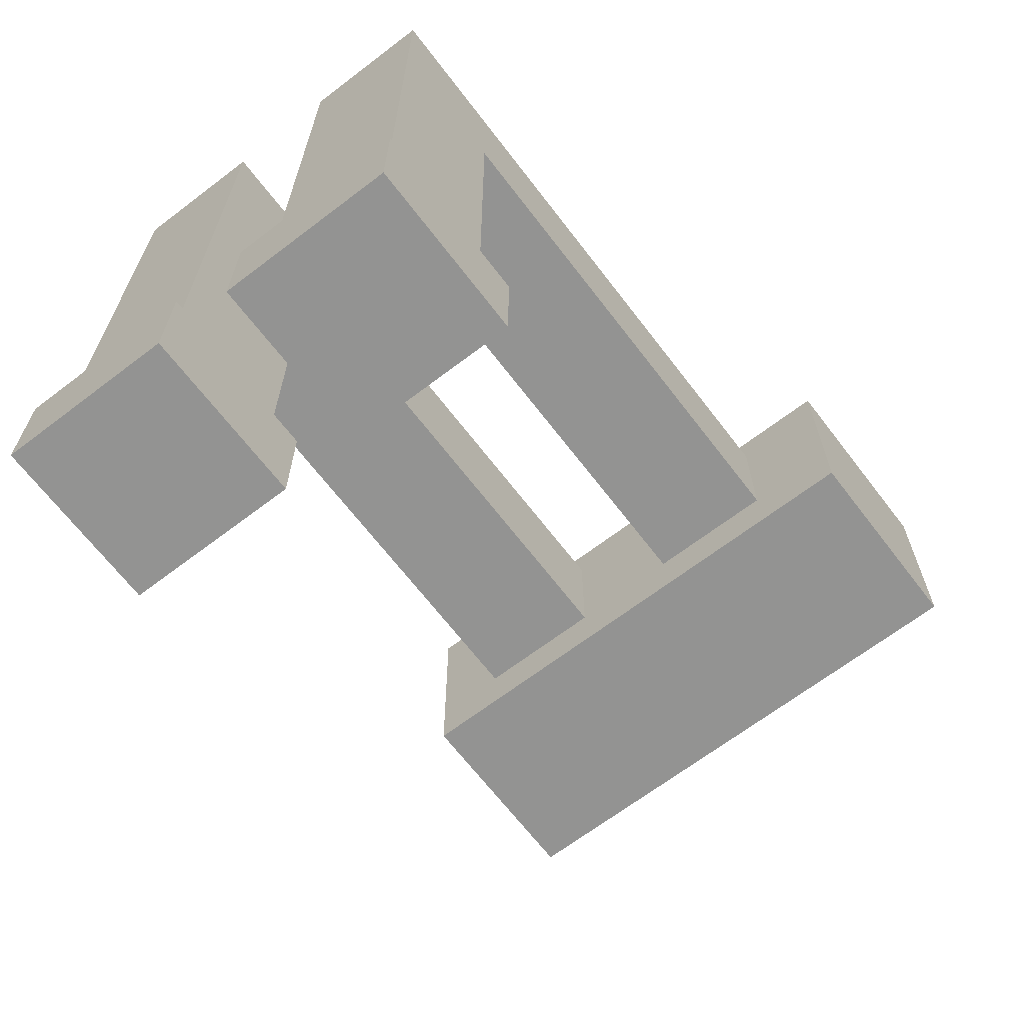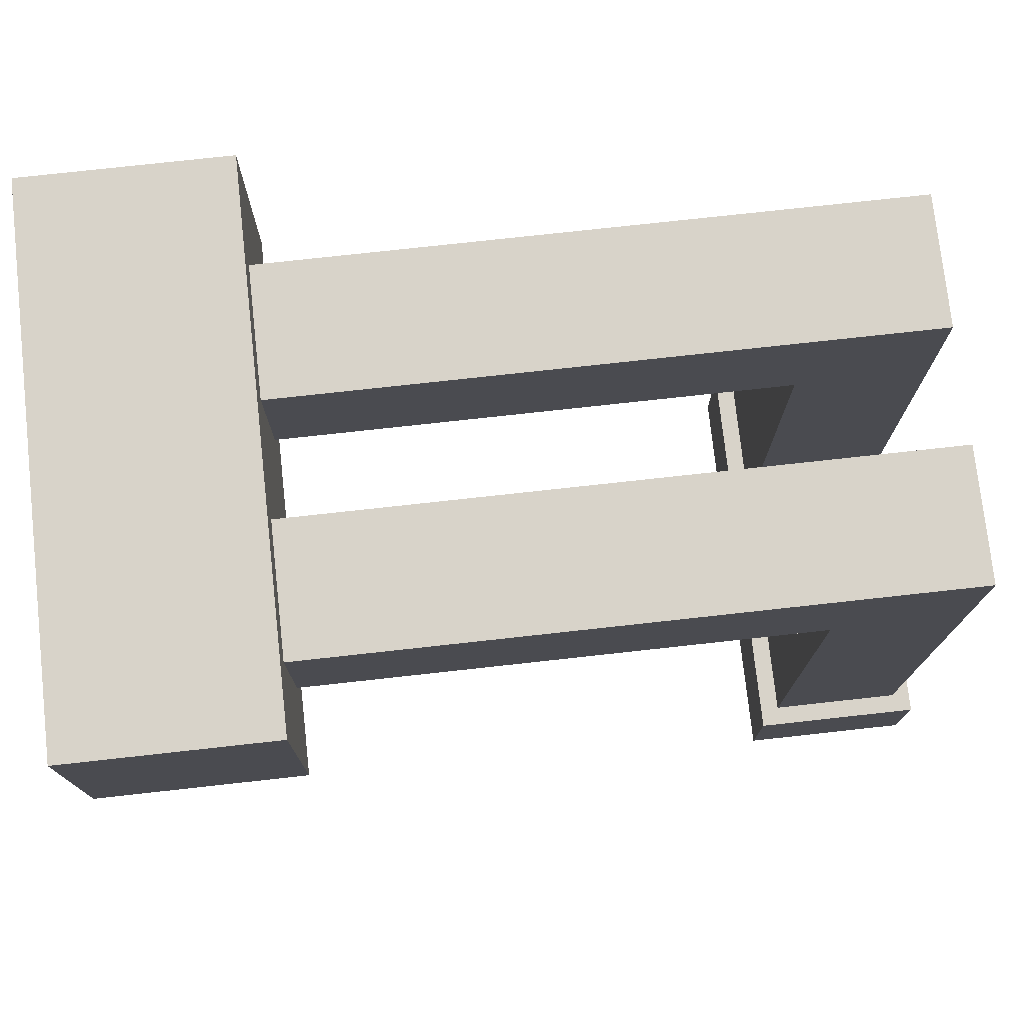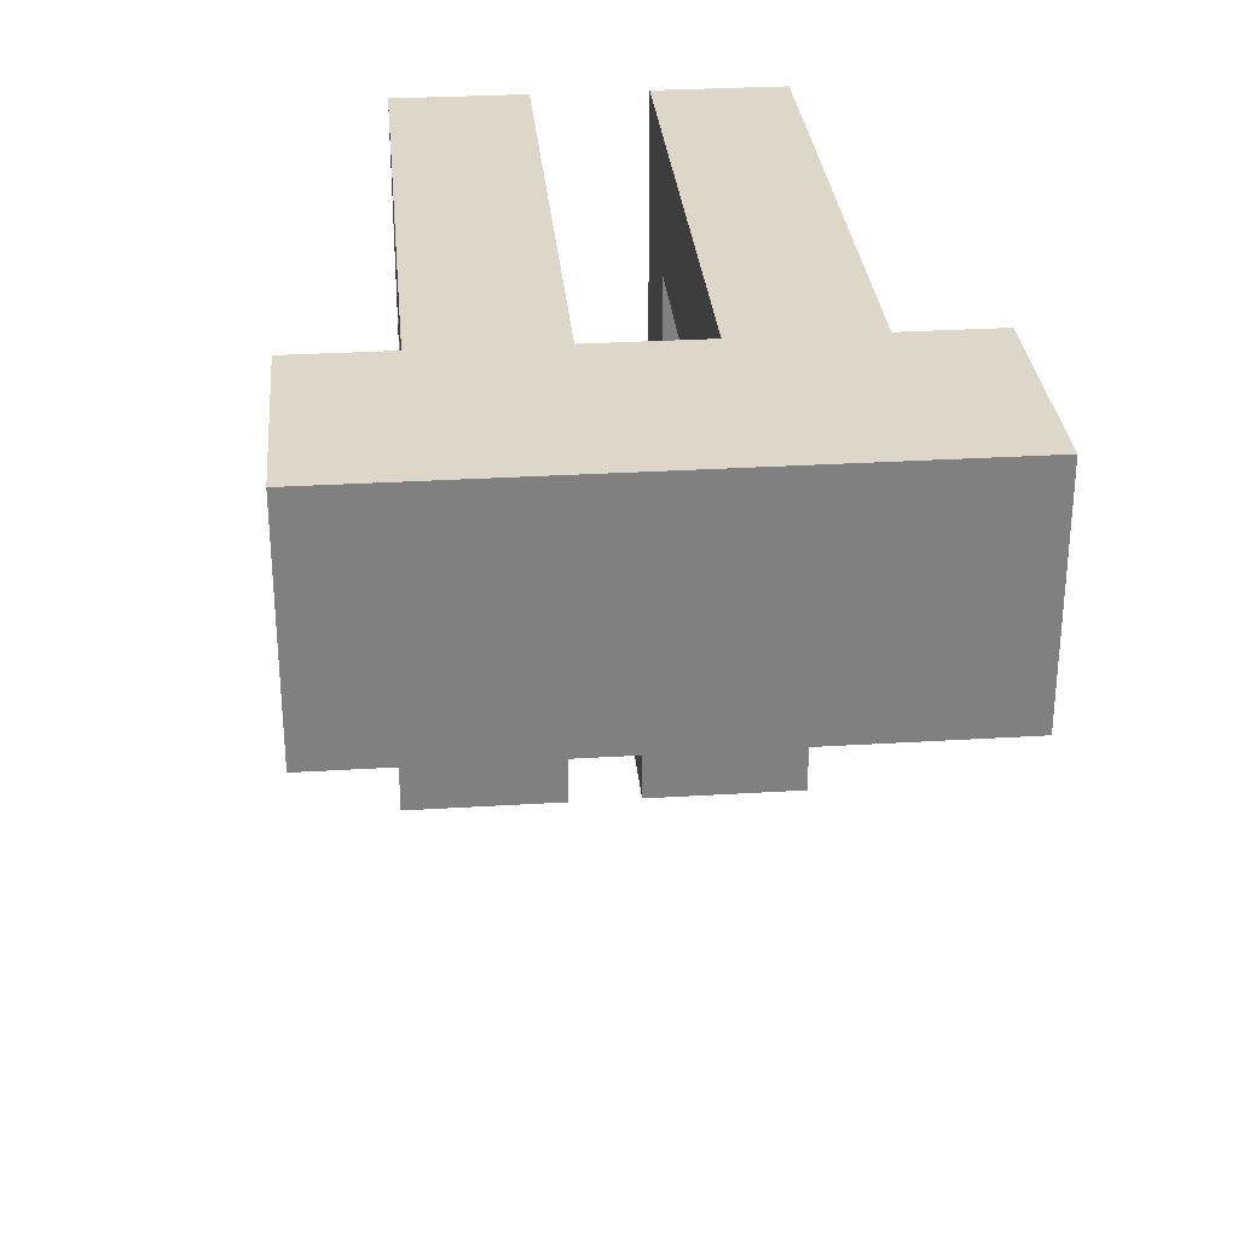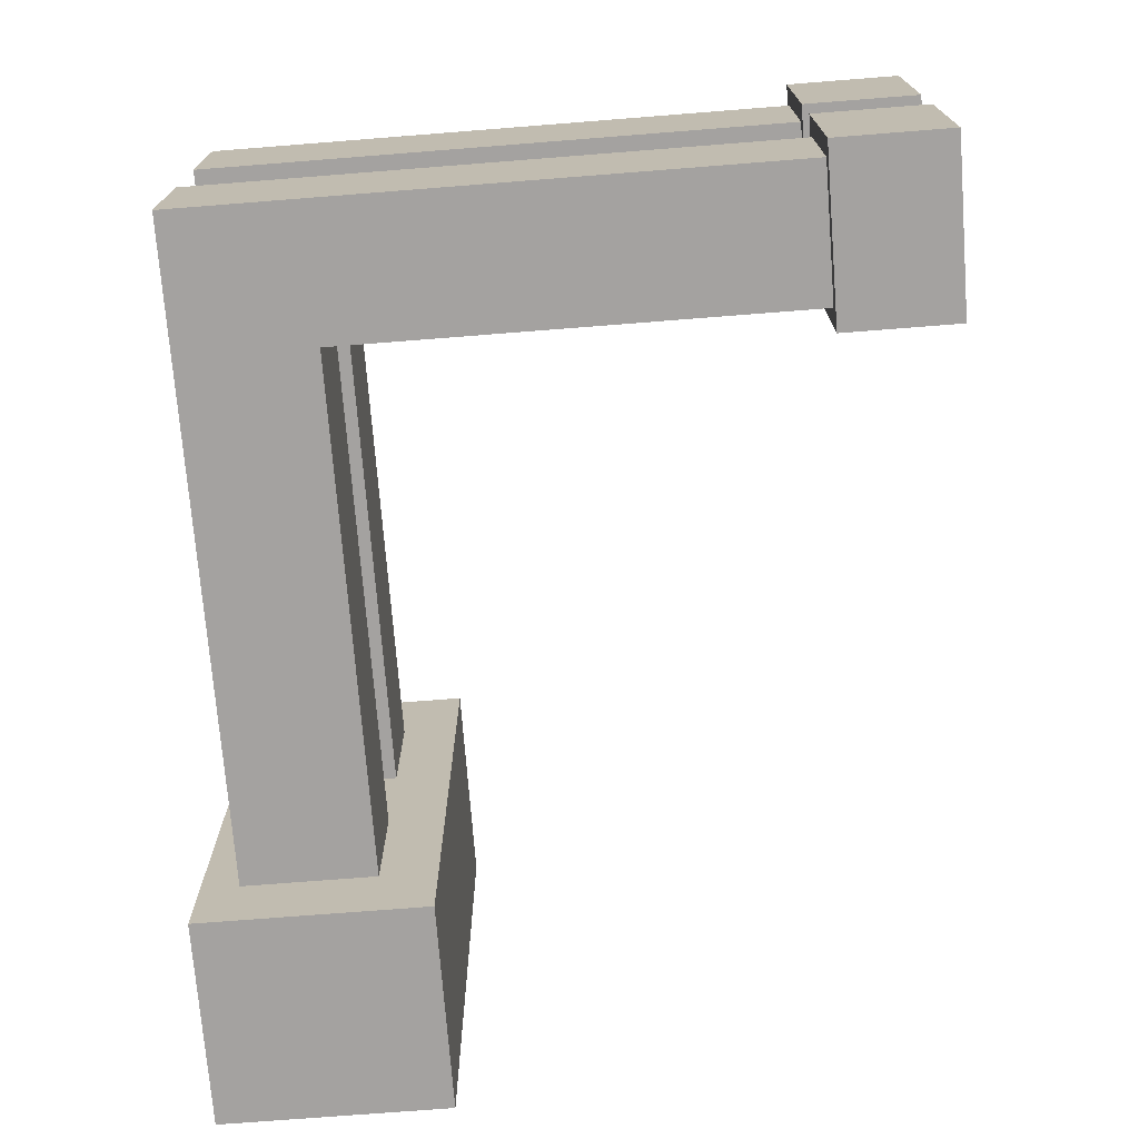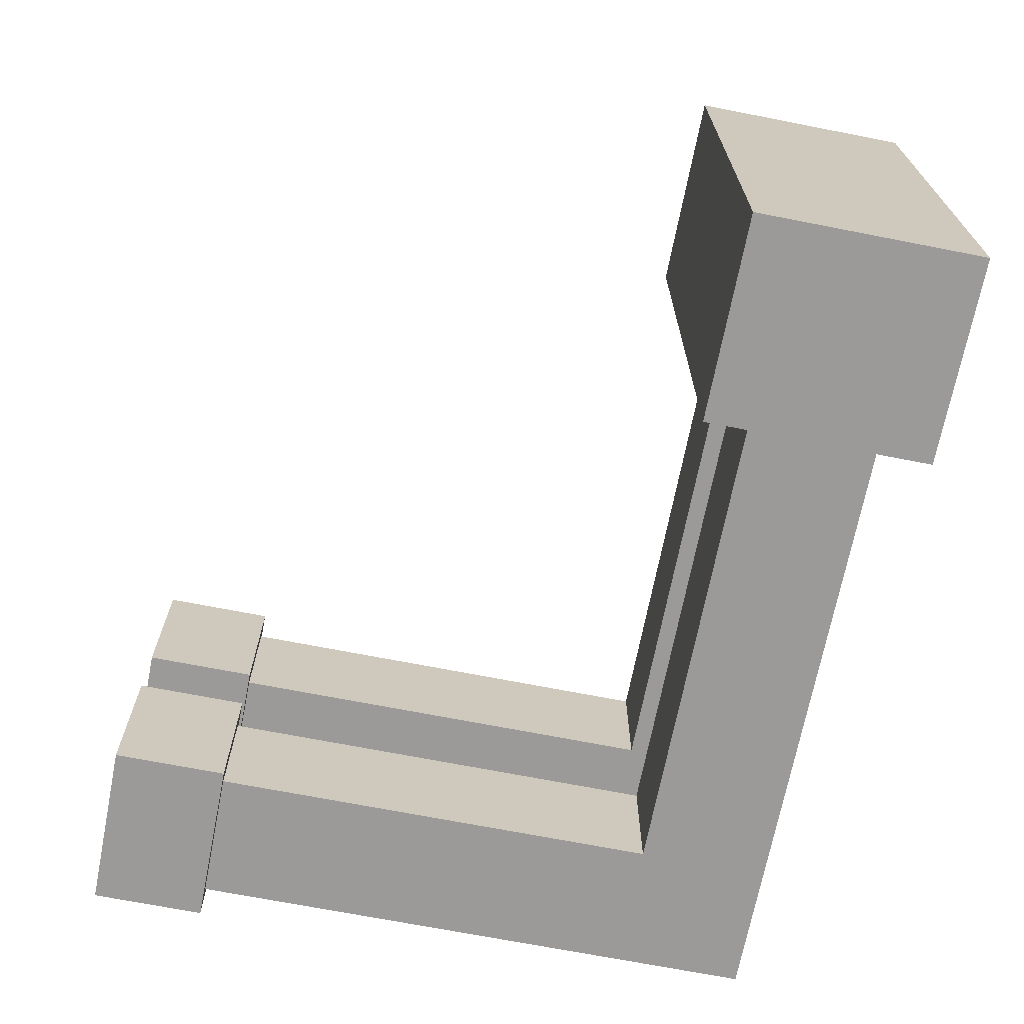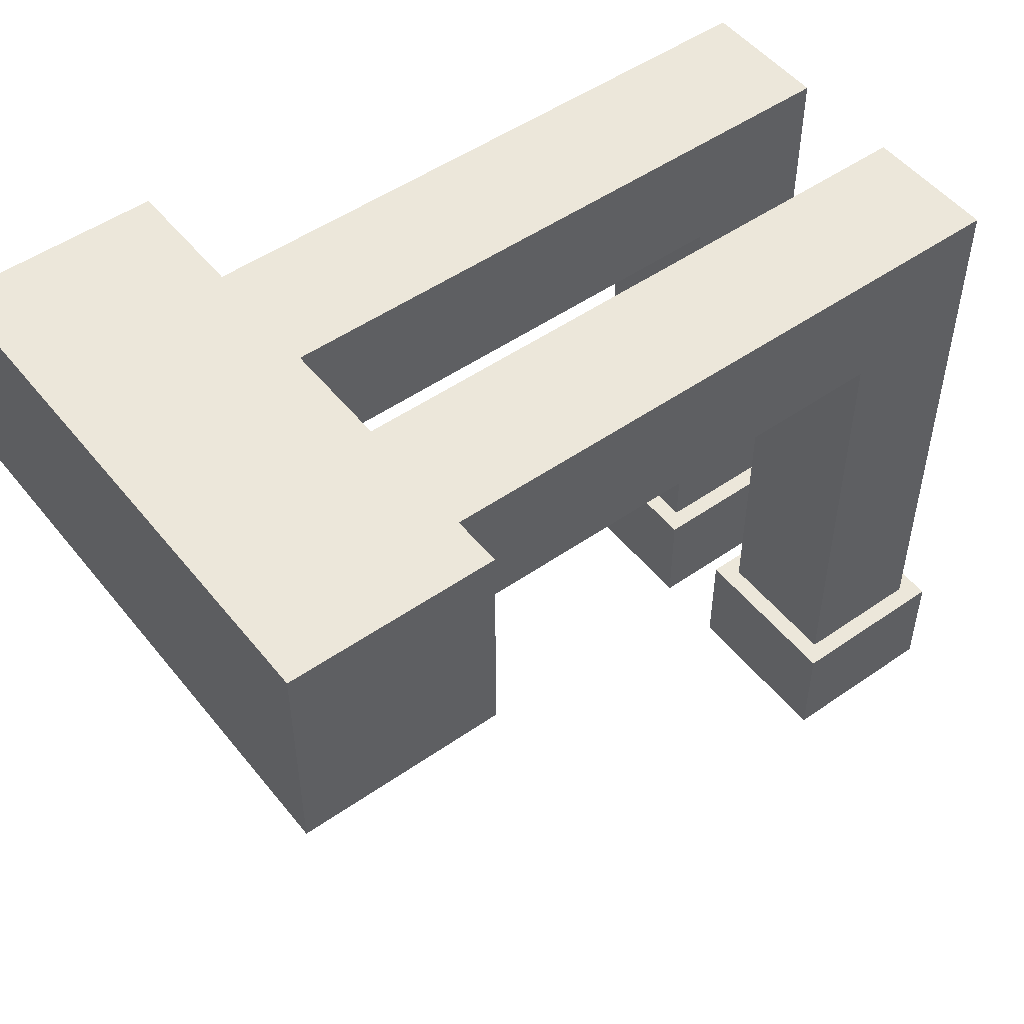
<metadata>
{"format":"obj","ext":"obj","renderer":"f3d","projection":"perspective","resolution":1024,"background":"white","views":[{"elev":-66.6,"azim":-52.6,"up":"+Y"},{"elev":75.8,"azim":173.7,"up":"+Y"},{"elev":30.3,"azim":84.9,"up":"+Y"},{"elev":-72.7,"azim":-85.5,"up":"+Z"},{"elev":-69.4,"azim":78.9,"up":"+Z"},{"elev":50.5,"azim":142.7,"up":"+Y"}]}
</metadata>
<code>
g Bone_custom_4_Left
v -0.275 -0.3 0.7249
v -0.275 0.3 0.7249
v 0.275 0.3 0.7249
v 0.275 -0.3 0.7249
v -0.275 -0.3 -0.7249
v -0.275 -0.3 0.7249
v 0.275 -0.3 0.7249
v 0.275 -0.3 -0.7249
v 0.275 -0.3 -0.7249
v 0.275 -0.3 0.7249
v 0.275 0.3 0.7249
v 0.275 0.3 -0.7249
v 0.275 0.3 -0.7249
v 0.275 0.3 0.7249
v -0.275 0.3 0.7249
v -0.275 0.3 -0.7249
v -0.275 0.3 -0.7249
v -0.275 0.3 0.7249
v -0.275 -0.3 0.7249
v -0.275 -0.3 -0.7249
v -0.275 0.3 -0.7249
v -0.275 -0.3 -0.7249
v 0.275 -0.3 -0.7249
v 0.275 0.3 -0.7249
v -1.975 0.2 0.125
v -0.275 0.2 0.125
v -0.275 0.2 0.475
v -1.975 0.2 0.475
v -0.275 -0.15 0.125
v -1.625 -0.15 0.125
v -1.625 -0.15 0.475
v -0.275 -0.15 0.475
v -0.275 -0.15 0.475
v -1.625 -0.15 0.475
v -1.975 0.2 0.475
v -0.275 0.2 0.475
v -1.975 -1.35 0.475
v -1.625 -1.35 0.475
v -0.275 0.2 0.125
v -1.975 0.2 0.125
v -1.625 -0.15 0.125
v -0.275 -0.15 0.125
v -1.975 -1.35 0.125
v -1.625 -1.35 0.125
v -1.975 0.2 0.125
v -1.975 0.2 0.475
v -1.975 -1.35 0.475
v -1.975 -1.35 0.125
v -1.625 -0.15 0.125
v -1.625 -1.35 0.125
v -1.625 -1.35 0.475
v -1.625 -0.15 0.475
v -1.625 -1.35 -0.525
v -1.975 -1.35 -0.525
v -1.975 -1.35 -0.175
v -1.625 -1.35 -0.175
v -1.975 0.2 -0.525
v -0.275 0.2 -0.525
v -0.275 0.2 -0.175
v -1.975 0.2 -0.175
v -0.275 -0.15 -0.525
v -1.625 -0.15 -0.525
v -1.625 -0.15 -0.175
v -0.275 -0.15 -0.175
v -0.275 -0.15 -0.175
v -1.625 -0.15 -0.175
v -1.975 0.2 -0.175
v -0.275 0.2 -0.175
v -1.975 -1.35 -0.175
v -1.625 -1.35 -0.175
v -0.275 0.2 -0.525
v -1.975 0.2 -0.525
v -1.625 -0.15 -0.525
v -0.275 -0.15 -0.525
v -1.975 -1.35 -0.525
v -1.625 -1.35 -0.525
v -1.975 0.2 -0.525
v -1.975 0.2 -0.175
v -1.975 -1.35 -0.175
v -1.975 -1.35 -0.525
v -1.625 -0.15 -0.525
v -1.625 -1.35 -0.525
v -1.625 -1.35 -0.175
v -1.625 -0.15 -0.175
v -2.025 -1.65 0.07499
v -2.025 -1.65 0.525
v -1.575 -1.65 0.525
v -1.575 -1.65 0.07499
v -1.575 -1.65 0.07499
v -1.575 -1.65 0.525
v -1.575 -1.35 0.525
v -1.575 -1.35 0.07499
v -1.575 -1.35 0.07499
v -1.575 -1.35 0.525
v -2.025 -1.35 0.525
v -2.025 -1.35 0.07499
v -2.025 -1.35 0.07499
v -2.025 -1.35 0.525
v -2.025 -1.65 0.525
v -2.025 -1.65 0.07499
v -1.575 -1.35 0.525
v -1.575 -1.65 0.525
v -2.025 -1.65 0.525
v -2.025 -1.35 0.525
v -2.025 -1.35 0.07499
v -2.025 -1.65 0.07499
v -1.575 -1.65 0.07499
v -1.575 -1.35 0.07499
v -2.025 -1.65 -0.575
v -2.025 -1.65 -0.125
v -1.575 -1.65 -0.125
v -1.575 -1.65 -0.575
v -1.575 -1.65 -0.575
v -1.575 -1.65 -0.125
v -1.575 -1.35 -0.125
v -1.575 -1.35 -0.575
v -1.575 -1.35 -0.575
v -1.575 -1.35 -0.125
v -2.025 -1.35 -0.125
v -2.025 -1.35 -0.575
v -2.025 -1.35 -0.575
v -2.025 -1.35 -0.125
v -2.025 -1.65 -0.125
v -2.025 -1.65 -0.575
v -1.575 -1.35 -0.125
v -1.575 -1.65 -0.125
v -2.025 -1.65 -0.125
v -2.025 -1.35 -0.125
v -2.025 -1.35 -0.575
v -2.025 -1.65 -0.575
v -1.575 -1.65 -0.575
v -1.575 -1.35 -0.575
g Bone_custom_4_Left_0
f -130 -131 -132
f -129 -130 -132
f -126 -127 -128
f -125 -126 -128
f -122 -123 -124
f -121 -122 -124
f -118 -119 -120
f -117 -118 -120
f -114 -115 -116
f -113 -114 -116
f -110 -111 -112
f -109 -110 -112
f -106 -107 -108
f -105 -106 -108
f -102 -103 -104
f -101 -102 -104
f -98 -99 -100
f -97 -98 -100
f -98 -96 -99
f -96 -95 -99
f -92 -93 -94
f -91 -92 -94
f -90 -93 -92
f -89 -90 -92
f -86 -87 -88
f -85 -86 -88
f -82 -83 -84
f -81 -82 -84
f -78 -79 -80
f -77 -78 -80
f -74 -75 -76
f -73 -74 -76
f -70 -71 -72
f -69 -70 -72
f -66 -67 -68
f -65 -66 -68
f -66 -64 -67
f -64 -63 -67
f -60 -61 -62
f -59 -60 -62
f -58 -61 -60
f -57 -58 -60
f -54 -55 -56
f -53 -54 -56
f -50 -51 -52
f -49 -50 -52
f -46 -47 -48
f -45 -46 -48
f -42 -43 -44
f -41 -42 -44
f -38 -39 -40
f -37 -38 -40
f -34 -35 -36
f -33 -34 -36
f -30 -31 -32
f -29 -30 -32
f -26 -27 -28
f -25 -26 -28
f -22 -23 -24
f -21 -22 -24
f -18 -19 -20
f -17 -18 -20
f -14 -15 -16
f -13 -14 -16
f -10 -11 -12
f -9 -10 -12
f -6 -7 -8
f -5 -6 -8
f -2 -3 -4
f -1 -2 -4

</code>
